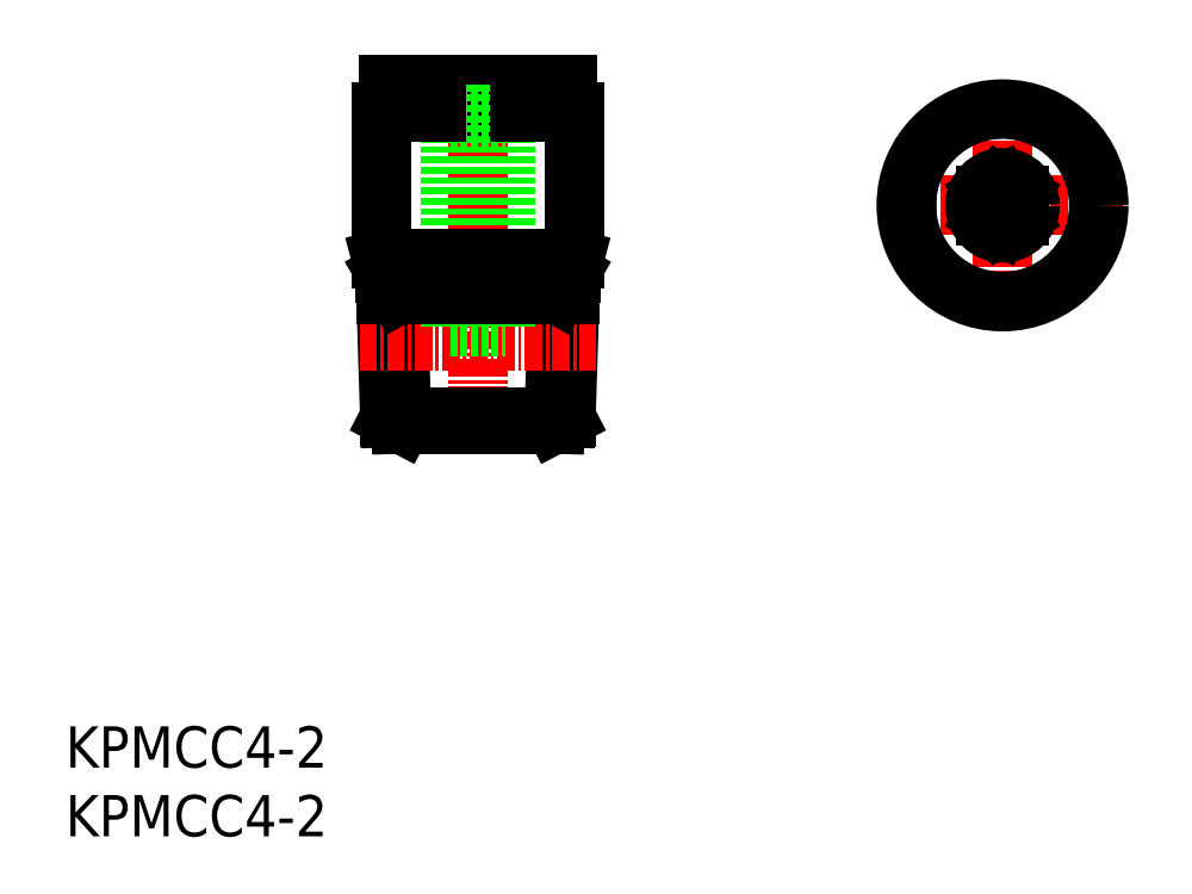
<metadata>
{"format":"dxf","ext":"dxf","renderer":"ezdxf+matplotlib","layout":"modelspace","background":"white","min_lineweight":24,"dpi":150}
</metadata>
<code>
0
SECTION
2
ENTITIES
0
INSERT
8
0
2
*U9
10
0
20
0
30
0
0
INSERT
8
0
2
*U10
10
0
20
0
30
0
0
LINE
8
CENTER
10
30
20
56.7
30
0
11
30
21
28
31
0
0
LINE
8
0
10
23.27
20
41
30
0
11
23.6
21
30.45
31
0
0
LINE
8
0
10
24.17
20
39.43
30
0
11
24.47
21
30
31
0
0
LINE
8
0
10
36.73
20
41
30
0
11
36.4
21
30.45
31
0
0
LINE
8
0
10
35.83
20
39.43
30
0
11
35.53
21
30
31
0
0
LINE
8
0
10
35.53
20
30
30
0
11
24.47
21
30
31
0
0
LINE
8
0
10
35.53
20
30
30
0
11
36.4
21
30.45
31
0
0
LINE
8
0
10
24.47
20
30
30
0
11
23.6
21
30.45
31
0
0
LINE
8
CENTER
10
21.42
20
36.01
30
0
11
38.58
21
36.01
31
0
0
LINE
8
0
10
36.5
20
54.7
30
0
11
23.5
21
54.7
31
0
0
LINE
8
0
10
37
20
52.7
30
0
11
23
21
52.7
31
0
0
LINE
8
0
10
36.5
20
54.7
30
0
11
36.5
21
52.7
31
0
0
LINE
8
0
10
23.5
20
54.7
30
0
11
23.5
21
52.7
31
0
0
LINE
8
0
10
28
20
54.7
30
0
11
28
21
37.1
31
0
0
LINE
8
0
10
32
20
54.7
30
0
11
32
21
37.1
31
0
0
LINE
8
0
10
28
20
37.1
30
0
11
32
21
37.1
31
0
0
LINE
8
0
10
28
20
52.1
30
0
11
32
21
52.1
31
0
0
LINE
8
0
10
33
20
54.7
30
0
11
33
21
52.7
31
0
0
LINE
8
0
10
27
20
54.7
30
0
11
27
21
52.7
31
0
0
LINE
8
0
10
23.27
20
41
30
0
11
36.73
21
41
31
0
0
LINE
8
0
10
23
20
42
30
0
11
37
21
42
31
0
0
LINE
8
0
10
23.27
20
41
30
0
11
23
21
42
31
0
0
LINE
8
0
10
36.73
20
41
30
0
11
37
21
42
31
0
0
LINE
8
CENTER
10
76.9
20
45.9
30
0
11
59.43
21
45.9
31
0
0
LINE
8
CENTER
10
68.17
20
54.63
30
0
11
68.17
21
37.17
31
0
0
CIRCLE
8
0
10
68.17
20
45.9
30
0
40
7
0
CIRCLE
8
0
10
68.17
20
45.9
30
0
40
2
0
LINE
8
0
10
66.92
20
45.18
30
0
11
68.17
21
44.46
31
0
0
LINE
8
0
10
68.17
20
44.46
30
0
11
69.42
21
45.18
31
0
0
LINE
8
0
10
69.42
20
45.18
30
0
11
69.42
21
46.62
31
0
0
LINE
8
0
10
69.42
20
46.62
30
0
11
68.17
21
47.34
31
0
0
LINE
8
0
10
68.17
20
47.34
30
0
11
66.92
21
46.62
31
0
0
LINE
8
0
10
66.92
20
46.62
30
0
11
66.92
21
45.18
31
0
0
LINE
8
0
10
37
20
52.7
30
0
11
37
21
42
31
0
0
LINE
8
0
10
23
20
52.7
30
0
11
23
21
42
31
0
0
LINE
8
0
10
23.6
20
30.45
30
0
11
36.4
21
30.45
31
0
0
LINE
8
0
10
36.73
20
41
30
0
11
35.83
21
39.43
31
0
0
LINE
8
0
10
24.17
20
39.43
30
0
11
23.27
21
41
31
0
0
LINE
8
0
10
23.31
20
39.43
30
0
11
36.69
21
39.43
31
0
0
ENDSEC
0
EOF

</code>
